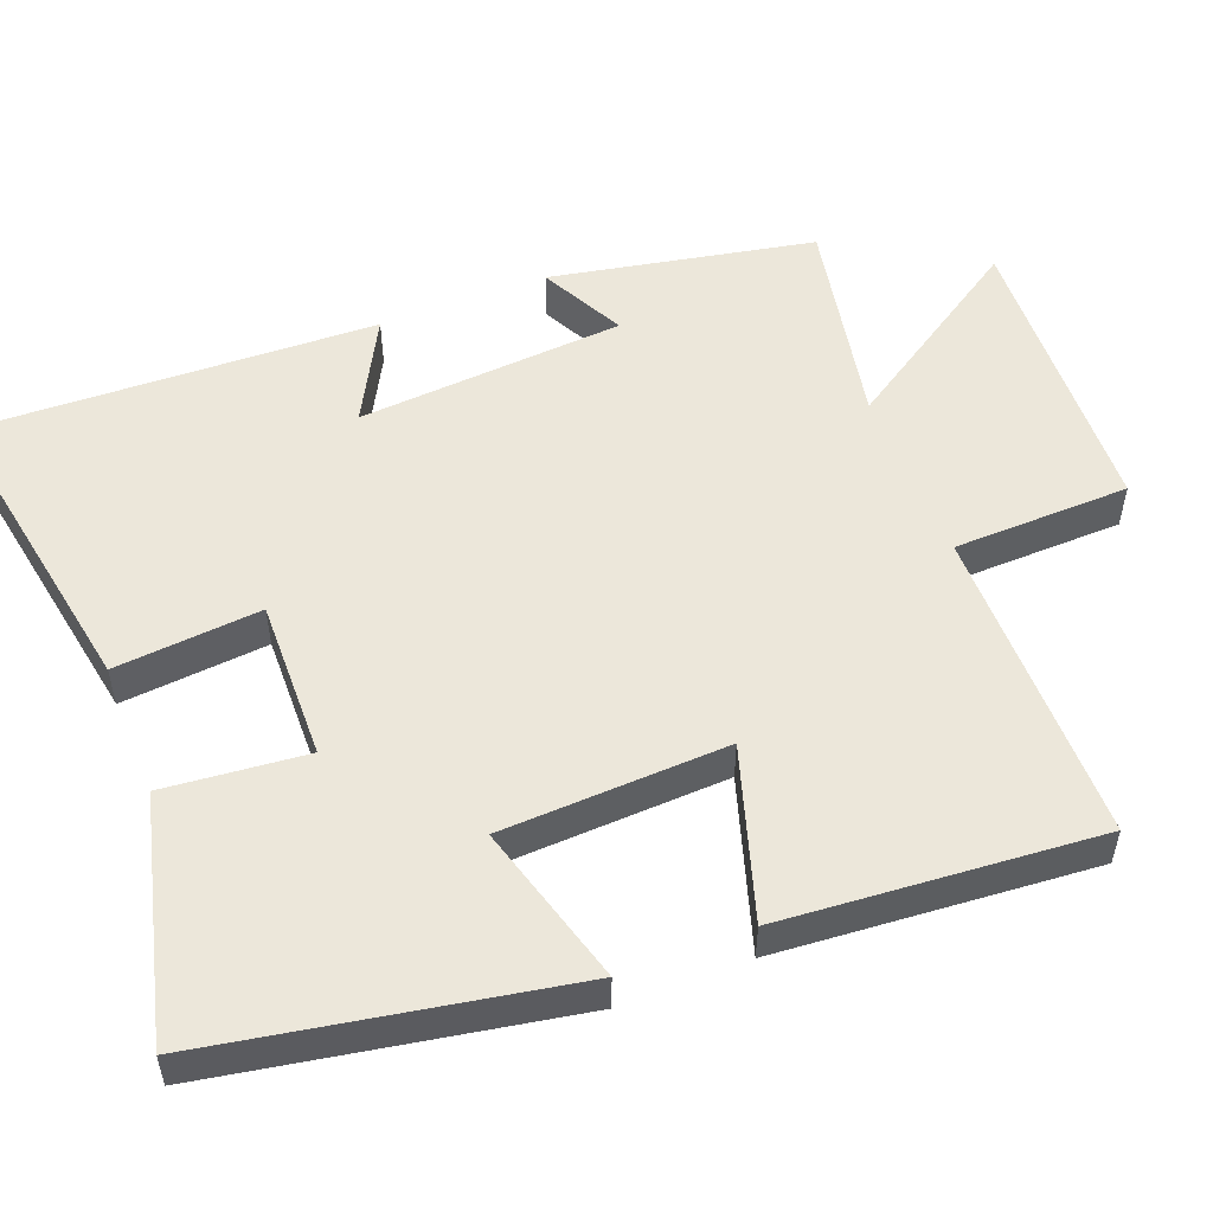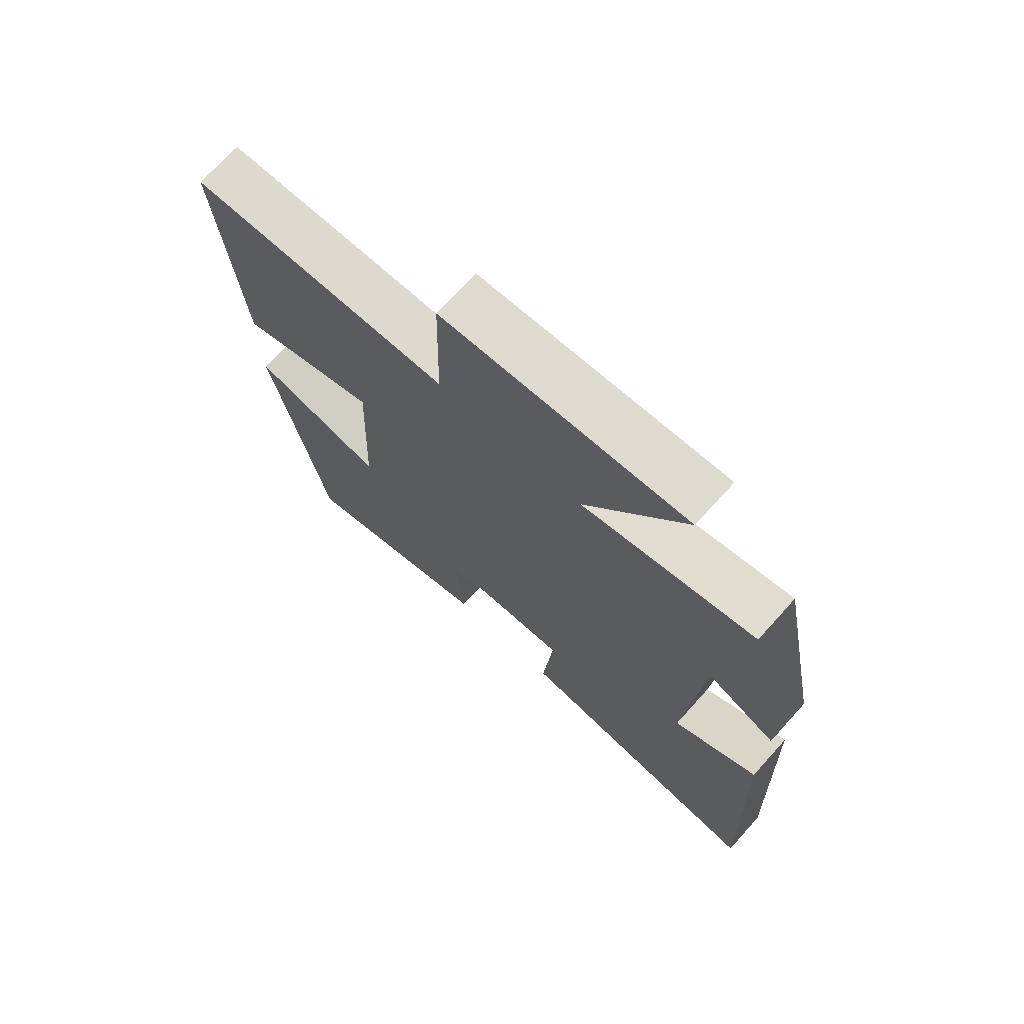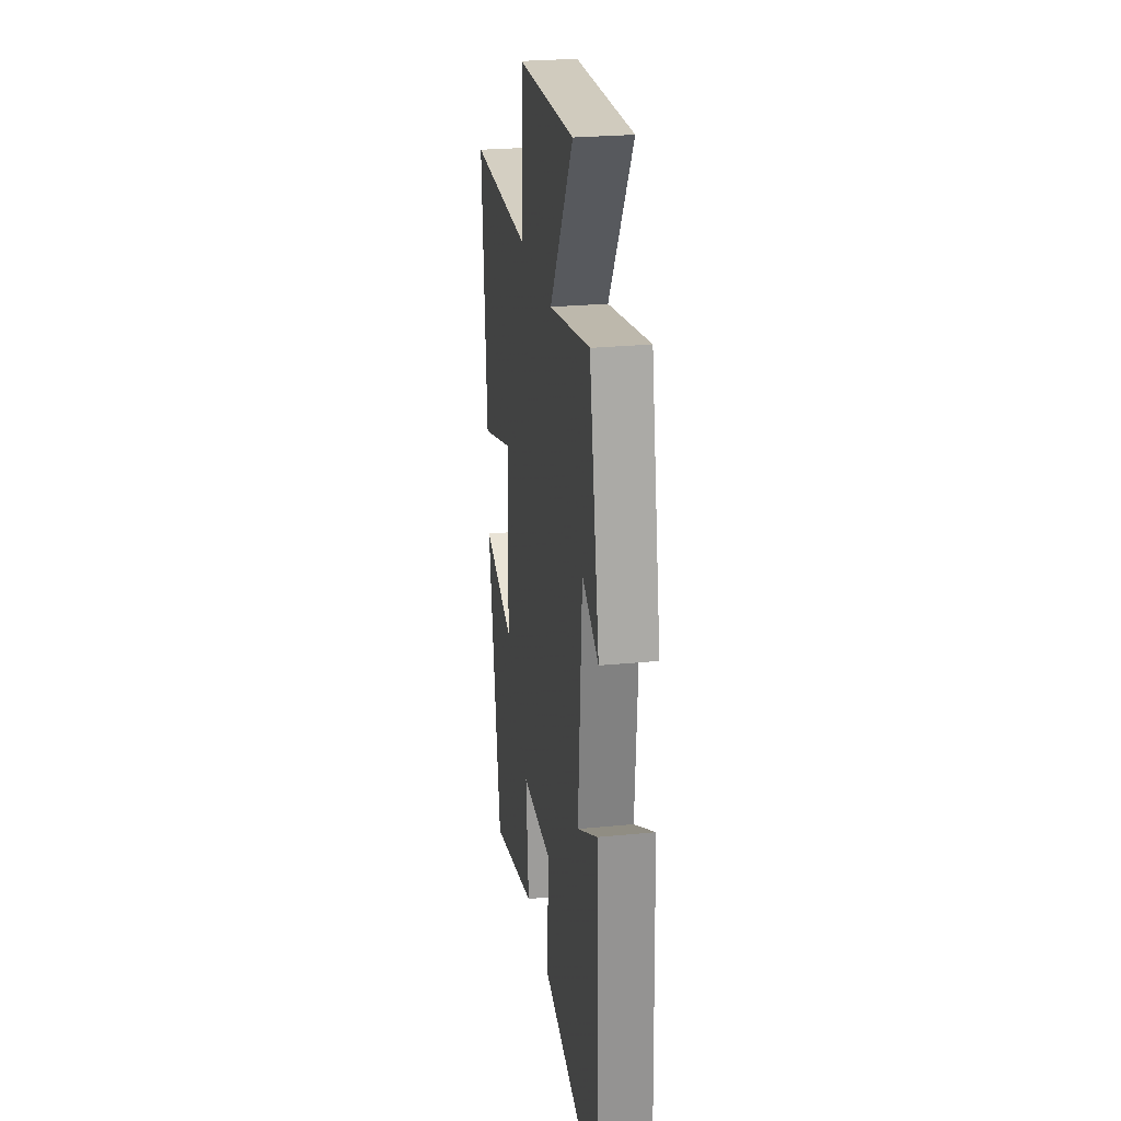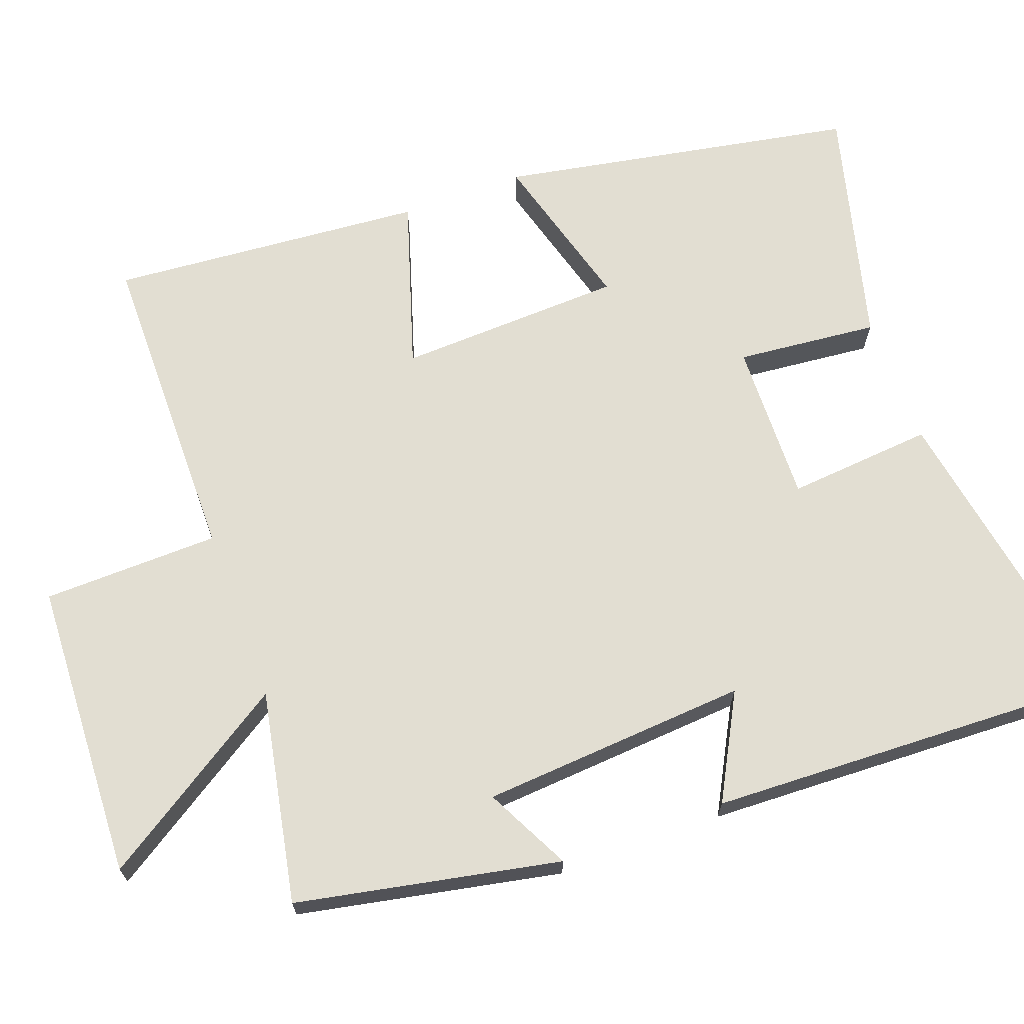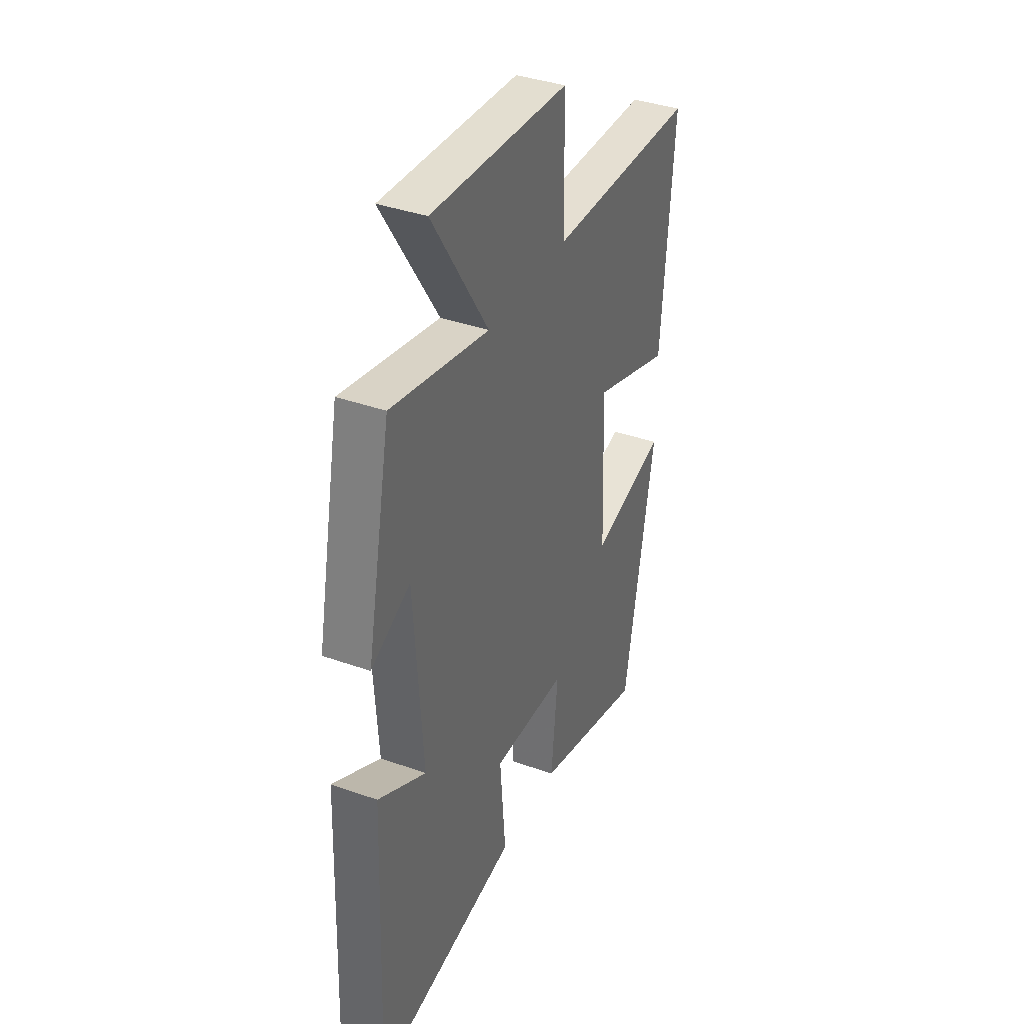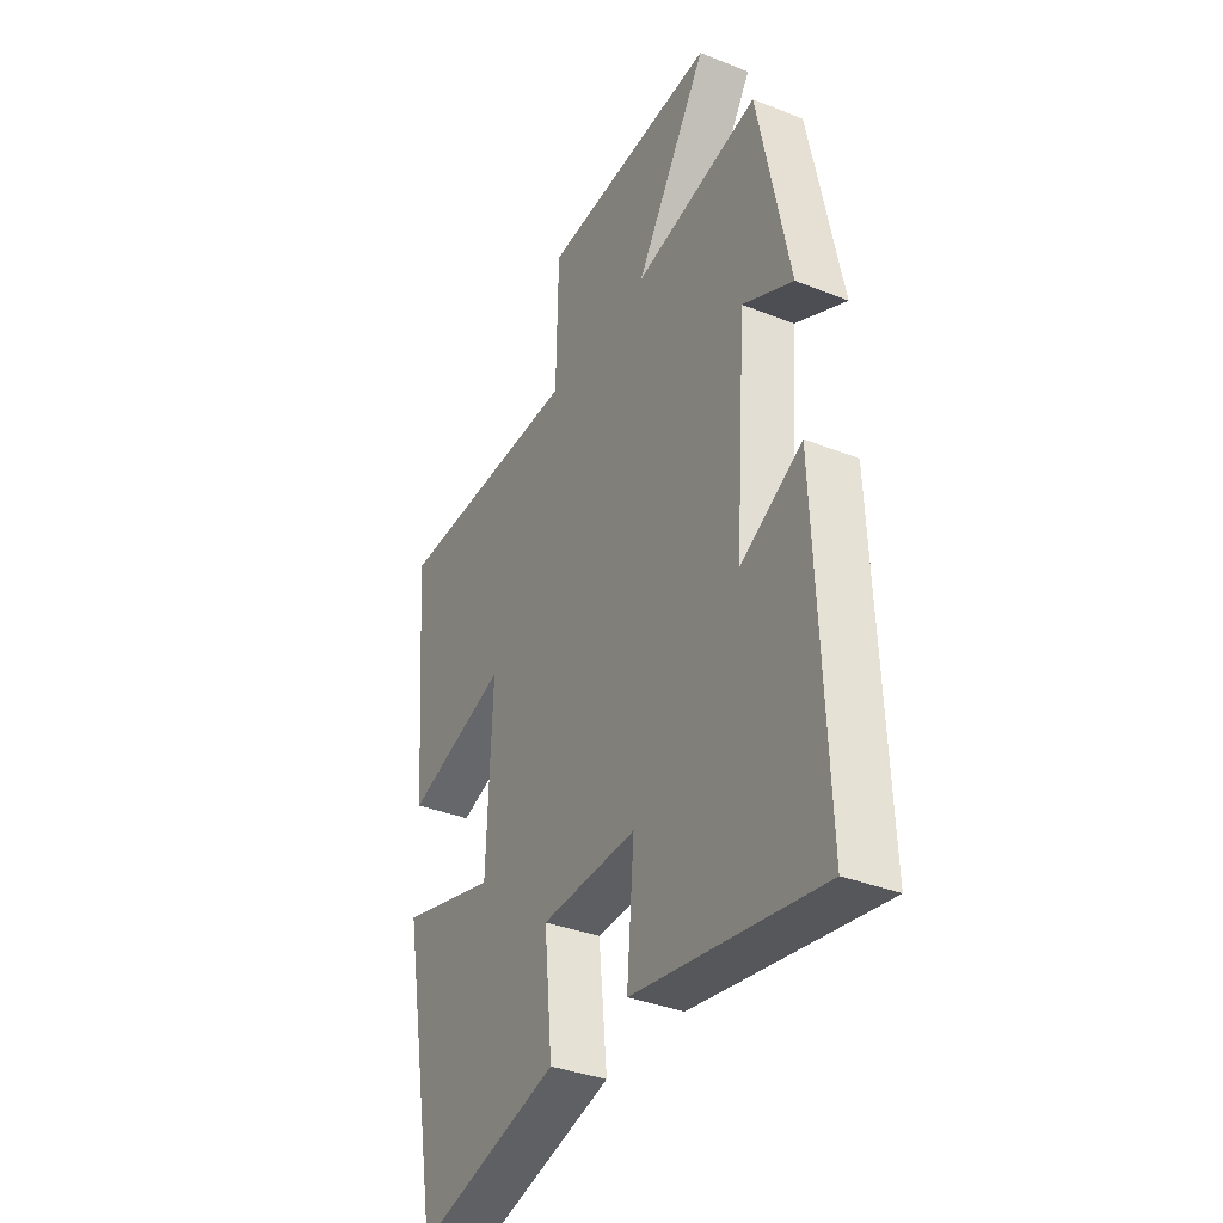
<metadata>
{"format":"obj","ext":"obj","renderer":"f3d","projection":"perspective","resolution":1024,"background":"white","views":[{"elev":52.9,"azim":-111.5,"up":"+Y"},{"elev":71.8,"azim":42.1,"up":"+Z"},{"elev":25.9,"azim":81.2,"up":"+Z"},{"elev":68.0,"azim":69.8,"up":"+Y"},{"elev":37.7,"azim":114.5,"up":"+Z"},{"elev":-36.1,"azim":62.5,"up":"+Z"}]}
</metadata>
<code>
v 0.429 0.07 0.556
v 0.5 0.07 0.2
v 0.385 0.07 0.258
v 0.359 0.07 -0.104
v 0.5 0.07 -0.028
v 0.521 0.07 -0.573
v 0.096 0.07 -0.5
v 0.113 0.07 -0.302
v -0.105 0.07 -0.308
v -0.086 0.07 -0.5
v -0.411 0.07 -0.585
v -0.5 0.07 -0.102
v -0.281 0.07 -0.163
v -0.269 0.07 0.143
v -0.5 0.07 0.07
v -0.535 0.07 0.497
v -0.102 0.07 0.5
v -0.097 0.07 0.739
v 0.307 0.07 0.757
v 0.142 0.07 0.5
v 0.429 0 0.556
v 0.5 0 0.2
v 0.385 0 0.258
v 0.359 0 -0.104
v 0.5 0 -0.028
v 0.521 0 -0.573
v 0.096 0 -0.5
v 0.113 0 -0.302
v -0.105 0 -0.308
v -0.086 0 -0.5
v -0.411 0 -0.585
v -0.5 0 -0.102
v -0.281 0 -0.163
v -0.269 0 0.143
v -0.5 0 0.07
v -0.535 0 0.497
v -0.102 0 0.5
v -0.097 0 0.739
v 0.307 0 0.757
v 0.142 0 0.5
f 17 18 19 20
f 15 16 17 20
f 14 15 20 1
f 13 14 1
f 10 11 12 13
f 9 10 13
f 8 9 13 1
f 4 5 6 7
f 3 4 7 8
f 1 2 3
f 1 3 8
f 40 39 38 37
f 40 37 36 35
f 21 40 35 34
f 21 34 33
f 33 32 31 30
f 33 30 29
f 21 33 29 28
f 27 26 25 24
f 28 27 24 23
f 23 22 21
f 28 23 21
f 1 21 22 2
f 2 22 23 3
f 3 23 24 4
f 4 24 25 5
f 5 25 26 6
f 6 26 27 7
f 7 27 28 8
f 8 28 29 9
f 9 29 30 10
f 10 30 31 11
f 11 31 32 12
f 12 32 33 13
f 13 33 34 14
f 14 34 35 15
f 15 35 36 16
f 16 36 37 17
f 17 37 38 18
f 18 38 39 19
f 19 39 40 20
f 20 40 21 1

</code>
